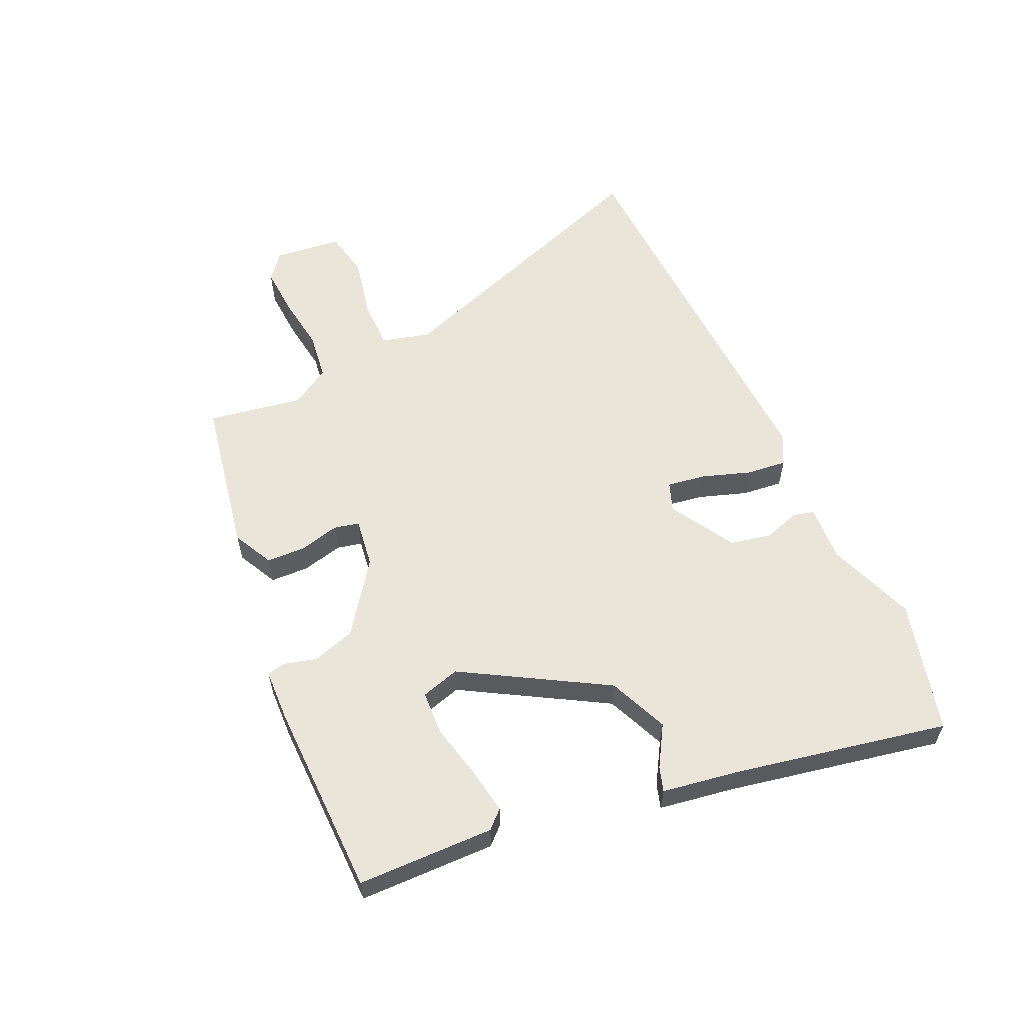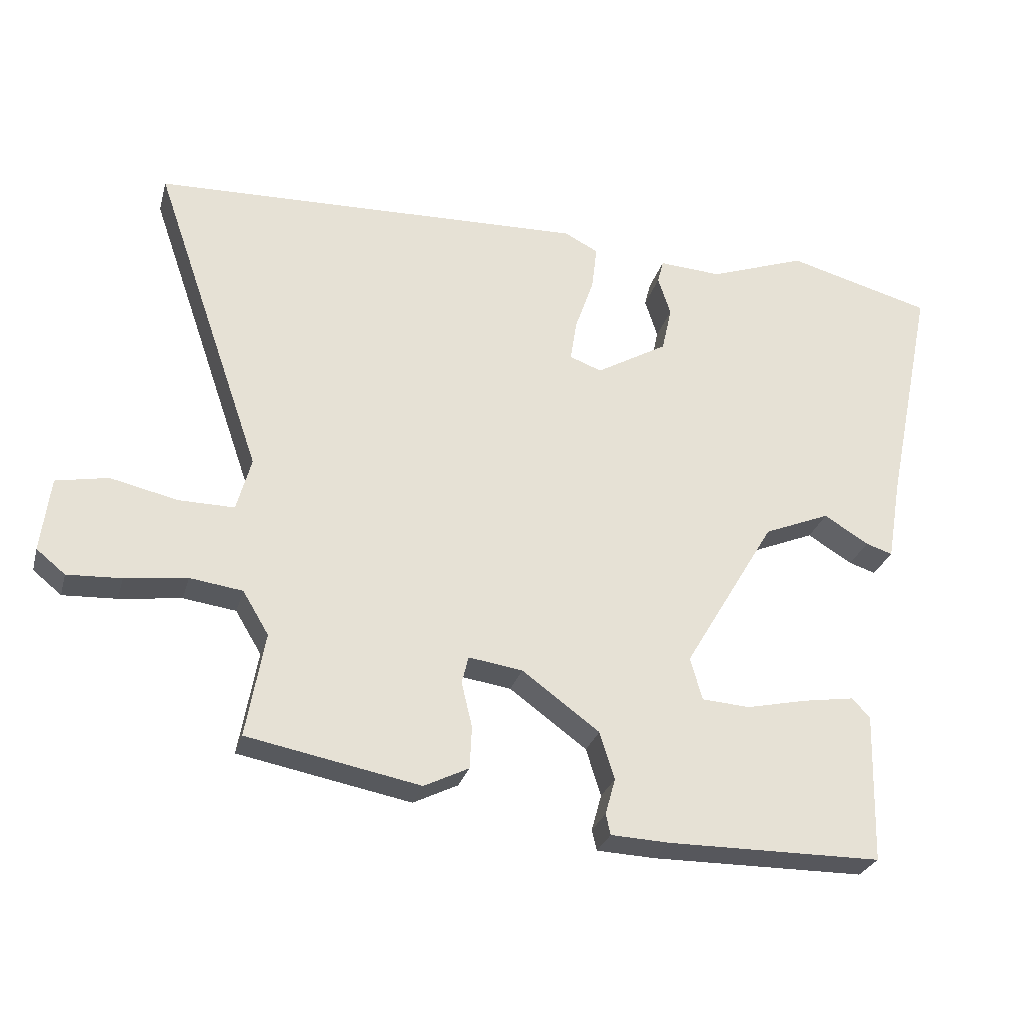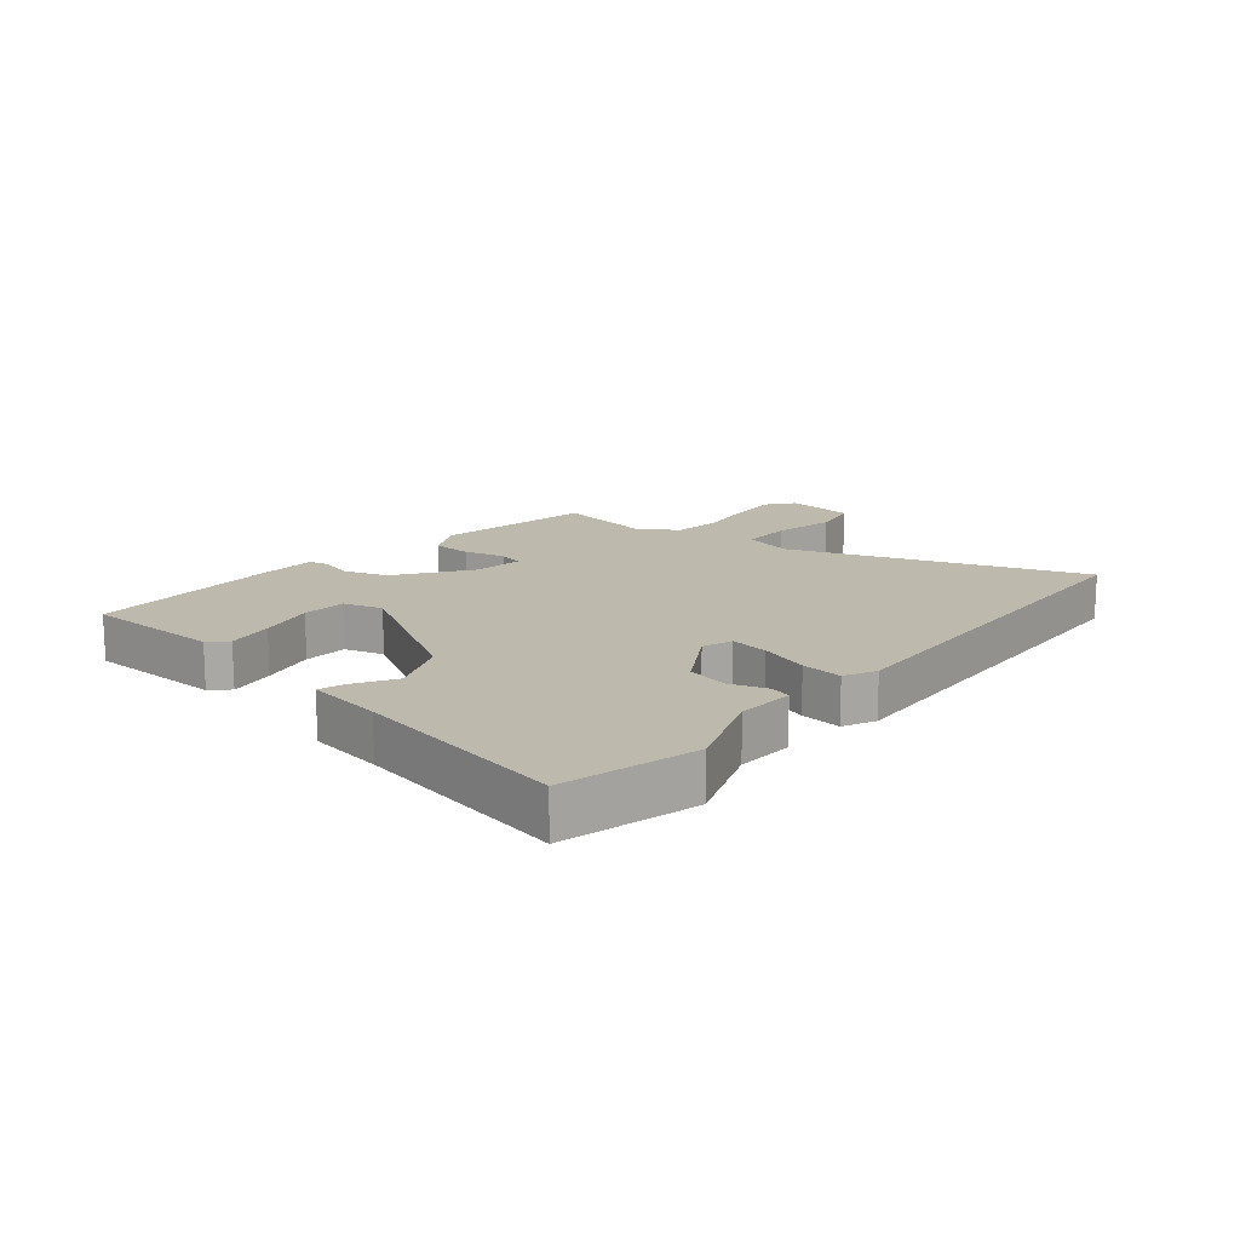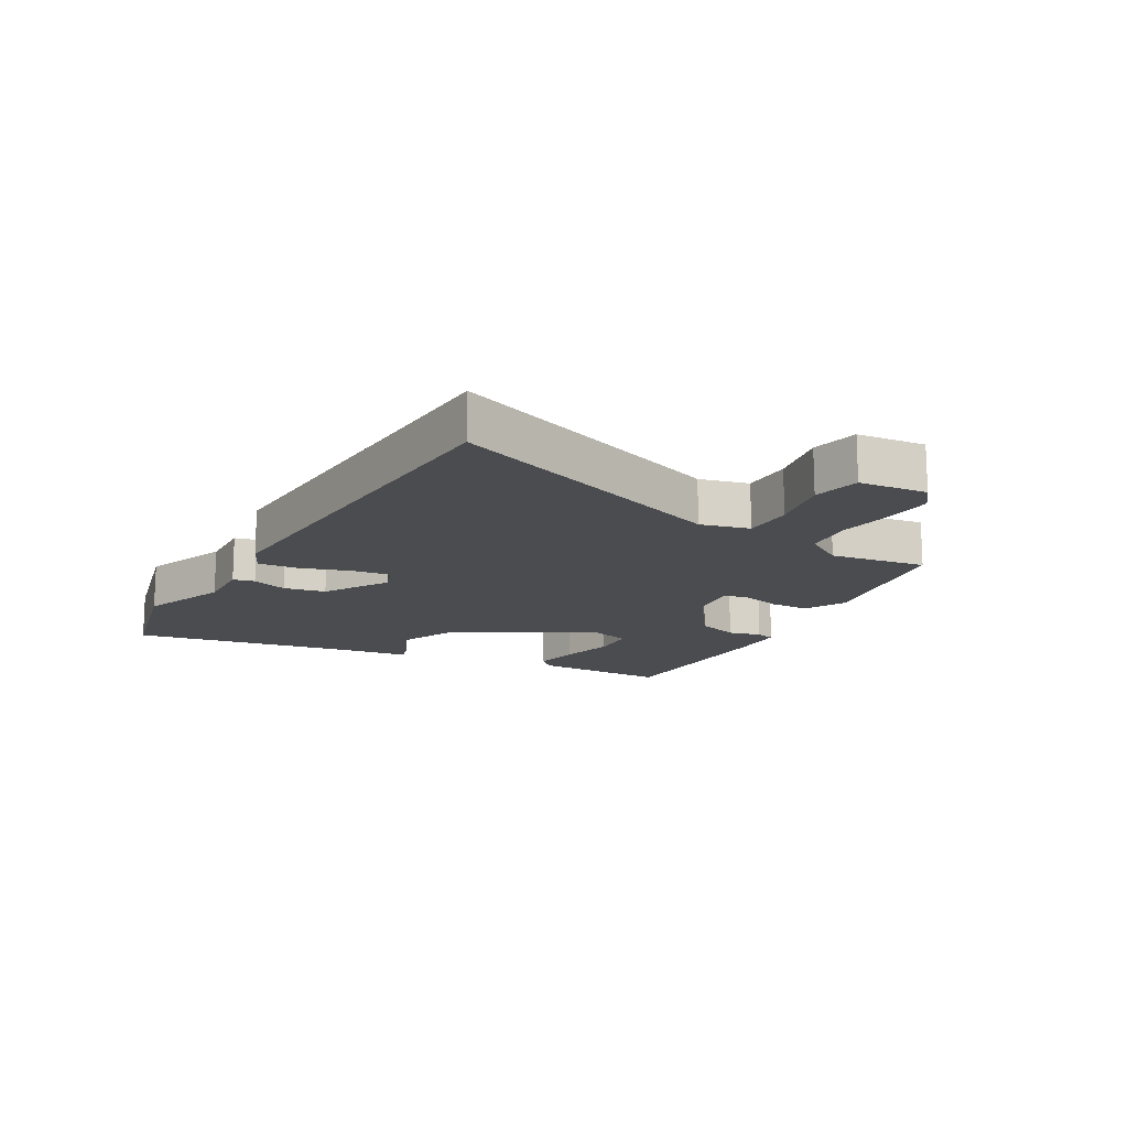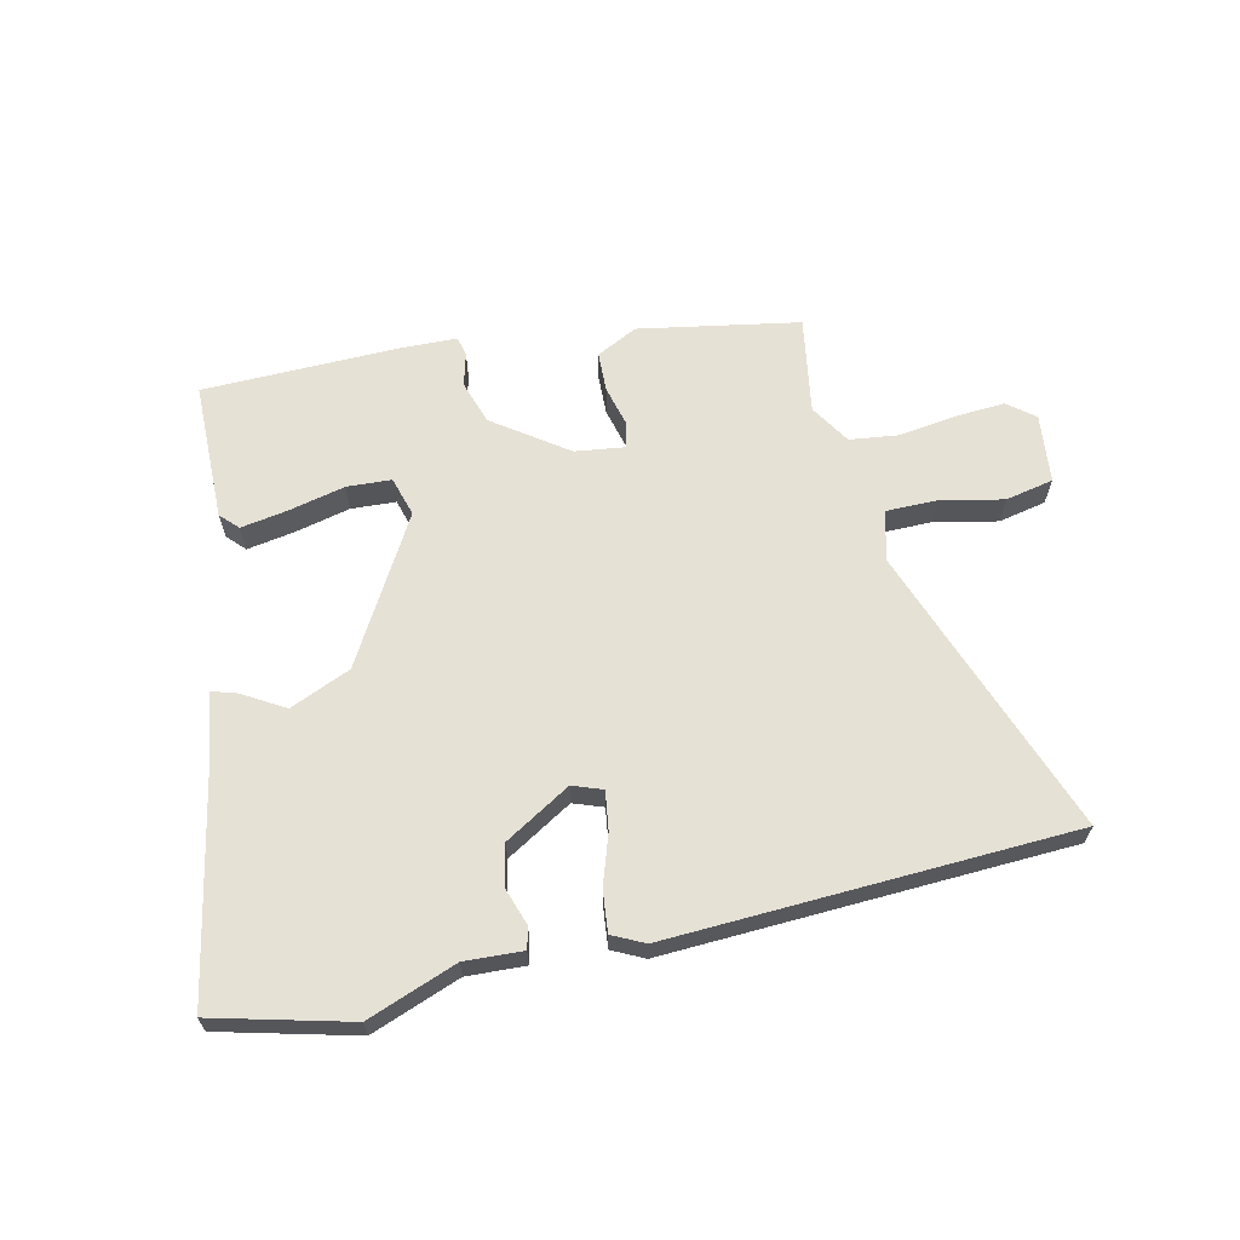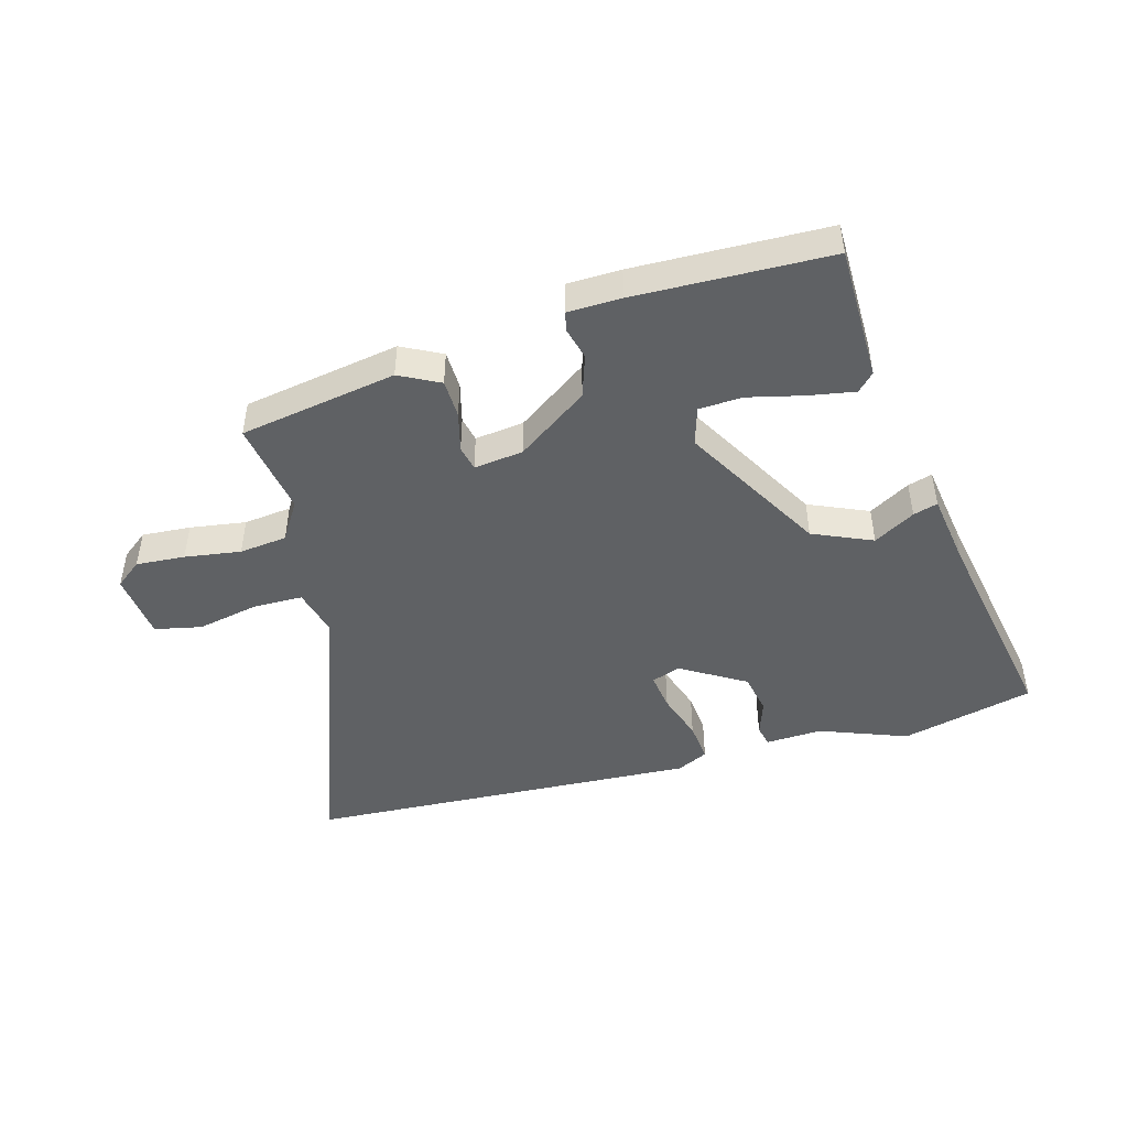
<metadata>
{"format":"obj","ext":"obj","renderer":"f3d","projection":"perspective","resolution":1024,"background":"white","views":[{"elev":58.4,"azim":-115.1,"up":"+Y"},{"elev":-27.7,"azim":165.4,"up":"+Z"},{"elev":15.3,"azim":-51.1,"up":"+Y"},{"elev":-15.0,"azim":59.1,"up":"+Y"},{"elev":64.3,"azim":-13.6,"up":"+Y"},{"elev":-46.3,"azim":-165.5,"up":"+Y"}]}
</metadata>
<code>
v -0.604 0.07 0.472
v -0.386 0.07 0.531
v -0.241 0.07 0.479
v -0.147 0.07 0.485
v -0.138 0.07 0.45
v -0.157 0.07 0.391
v -0.142 0.07 0.323
v -0.035 0.07 0.261
v 0.013 0.07 0.279
v 0.003 0.07 0.342
v -0.025 0.07 0.422
v -0.033 0.07 0.489
v 0.018 0.07 0.515
v 0.441 0.07 0.502
v 0.671 0.07 0.495
v 0.507 0.07 0.02
v 0.529 0.07 -0.06
v 0.612 0.07 -0.059
v 0.713 0.07 -0.036
v 0.791 0.07 -0.051
v 0.805 0.07 -0.163
v 0.762 0.07 -0.198
v 0.681 0.07 -0.194
v 0.588 0.07 -0.182
v 0.509 0.07 -0.193
v 0.47 0.07 -0.258
v 0.498 0.07 -0.415
v 0.239 0.07 -0.465
v 0.172 0.07 -0.432
v 0.169 0.07 -0.368
v 0.185 0.07 -0.301
v 0.175 0.07 -0.26
v 0.094 0.07 -0.272
v -0.022 0.07 -0.357
v -0.044 0.07 -0.428
v -0.029 0.07 -0.482
v -0.036 0.07 -0.513
v -0.124 0.07 -0.517
v -0.445 0.07 -0.515
v -0.451 0.07 -0.29
v -0.424 0.07 -0.261
v -0.347 0.07 -0.273
v -0.256 0.07 -0.293
v -0.184 0.07 -0.288
v -0.166 0.07 -0.224
v -0.304 0.07 0.008
v -0.403 0.07 0.049
v -0.47 0.07 0.008
v -0.51 0.07 -0.005
v -0.531 0.07 0.119
v -0.604 0 0.472
v -0.386 0 0.531
v -0.241 0 0.479
v -0.147 0 0.485
v -0.138 0 0.45
v -0.157 0 0.391
v -0.142 0 0.323
v -0.035 0 0.261
v 0.013 0 0.279
v 0.003 0 0.342
v -0.025 0 0.422
v -0.033 0 0.489
v 0.018 0 0.515
v 0.441 0 0.502
v 0.671 0 0.495
v 0.507 0 0.02
v 0.529 0 -0.06
v 0.612 0 -0.059
v 0.713 0 -0.036
v 0.791 0 -0.051
v 0.805 0 -0.163
v 0.762 0 -0.198
v 0.681 0 -0.194
v 0.588 0 -0.182
v 0.509 0 -0.193
v 0.47 0 -0.258
v 0.498 0 -0.415
v 0.239 0 -0.465
v 0.172 0 -0.432
v 0.169 0 -0.368
v 0.185 0 -0.301
v 0.175 0 -0.26
v 0.094 0 -0.272
v -0.022 0 -0.357
v -0.044 0 -0.428
v -0.029 0 -0.482
v -0.036 0 -0.513
v -0.124 0 -0.517
v -0.445 0 -0.515
v -0.451 0 -0.29
v -0.424 0 -0.261
v -0.347 0 -0.273
v -0.256 0 -0.293
v -0.184 0 -0.288
v -0.166 0 -0.224
v -0.304 0 0.008
v -0.403 0 0.049
v -0.47 0 0.008
v -0.51 0 -0.005
v -0.531 0 0.119
f 47 48 49 50
f 46 47 50 1
f 40 41 42 43
f 38 39 40 43
f 38 43 44
f 35 36 37 38
f 34 35 38 44
f 33 34 44 45
f 28 29 30 31
f 26 27 28 31
f 25 26 31 32
f 21 22 23 24
f 19 20 21 24
f 18 19 24 25
f 17 18 25 32
f 14 15 16
f 12 13 14 16
f 10 11 12 16
f 9 10 16 17
f 8 9 17 32
f 3 4 5 6
f 3 6 7
f 46 1 2 3
f 46 3 7
f 32 33 45 46
f 7 8 32 46
f 100 99 98 97
f 51 100 97 96
f 93 92 91 90
f 93 90 89 88
f 94 93 88
f 88 87 86 85
f 94 88 85 84
f 95 94 84 83
f 81 80 79 78
f 81 78 77 76
f 82 81 76 75
f 74 73 72 71
f 74 71 70 69
f 75 74 69 68
f 82 75 68 67
f 66 65 64
f 66 64 63 62
f 66 62 61 60
f 67 66 60 59
f 82 67 59 58
f 56 55 54 53
f 57 56 53
f 53 52 51 96
f 57 53 96
f 96 95 83 82
f 96 82 58 57
f 1 51 52 2
f 2 52 53 3
f 3 53 54 4
f 4 54 55 5
f 5 55 56 6
f 6 56 57 7
f 7 57 58 8
f 8 58 59 9
f 9 59 60 10
f 10 60 61 11
f 11 61 62 12
f 12 62 63 13
f 13 63 64 14
f 14 64 65 15
f 15 65 66 16
f 16 66 67 17
f 17 67 68 18
f 18 68 69 19
f 19 69 70 20
f 20 70 71 21
f 21 71 72 22
f 22 72 73 23
f 23 73 74 24
f 24 74 75 25
f 25 75 76 26
f 26 76 77 27
f 27 77 78 28
f 28 78 79 29
f 29 79 80 30
f 30 80 81 31
f 31 81 82 32
f 32 82 83 33
f 33 83 84 34
f 34 84 85 35
f 35 85 86 36
f 36 86 87 37
f 37 87 88 38
f 38 88 89 39
f 39 89 90 40
f 40 90 91 41
f 41 91 92 42
f 42 92 93 43
f 43 93 94 44
f 44 94 95 45
f 45 95 96 46
f 46 96 97 47
f 47 97 98 48
f 48 98 99 49
f 49 99 100 50
f 50 100 51 1

</code>
